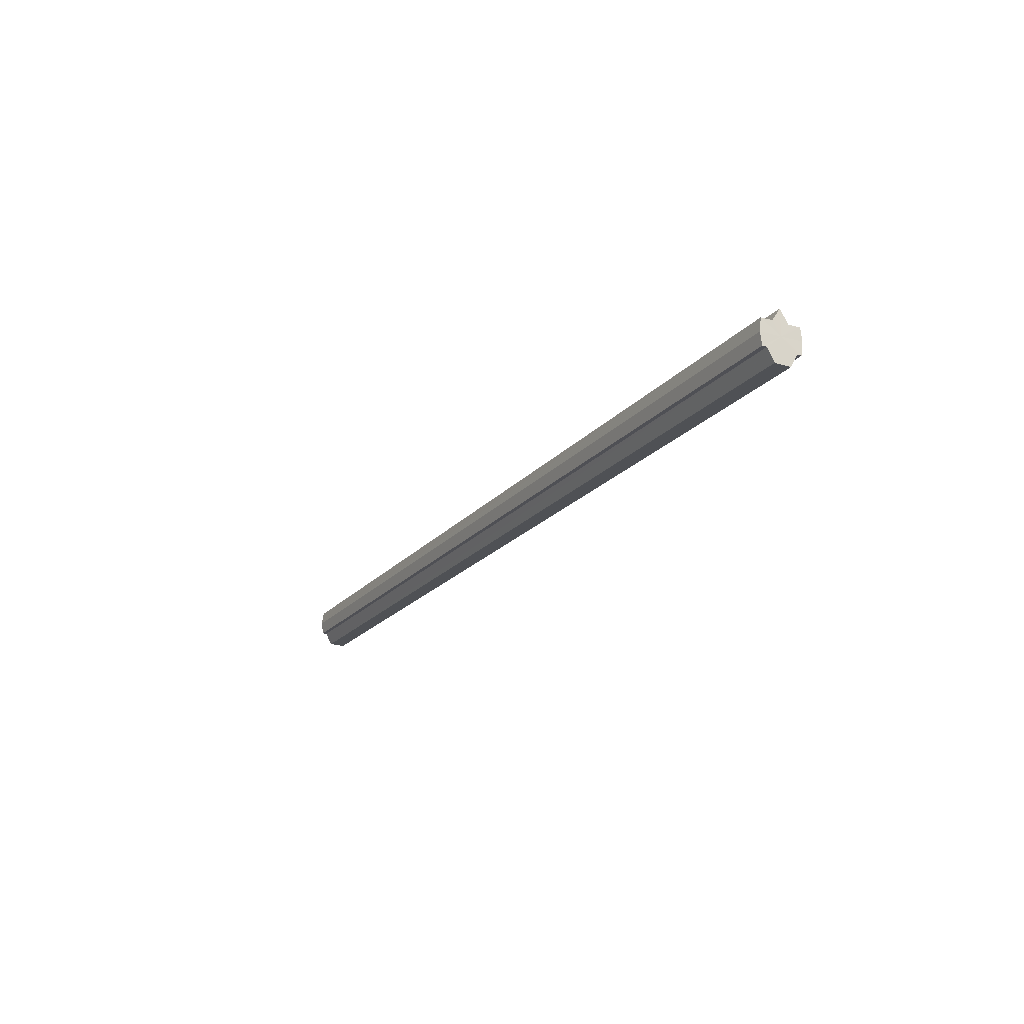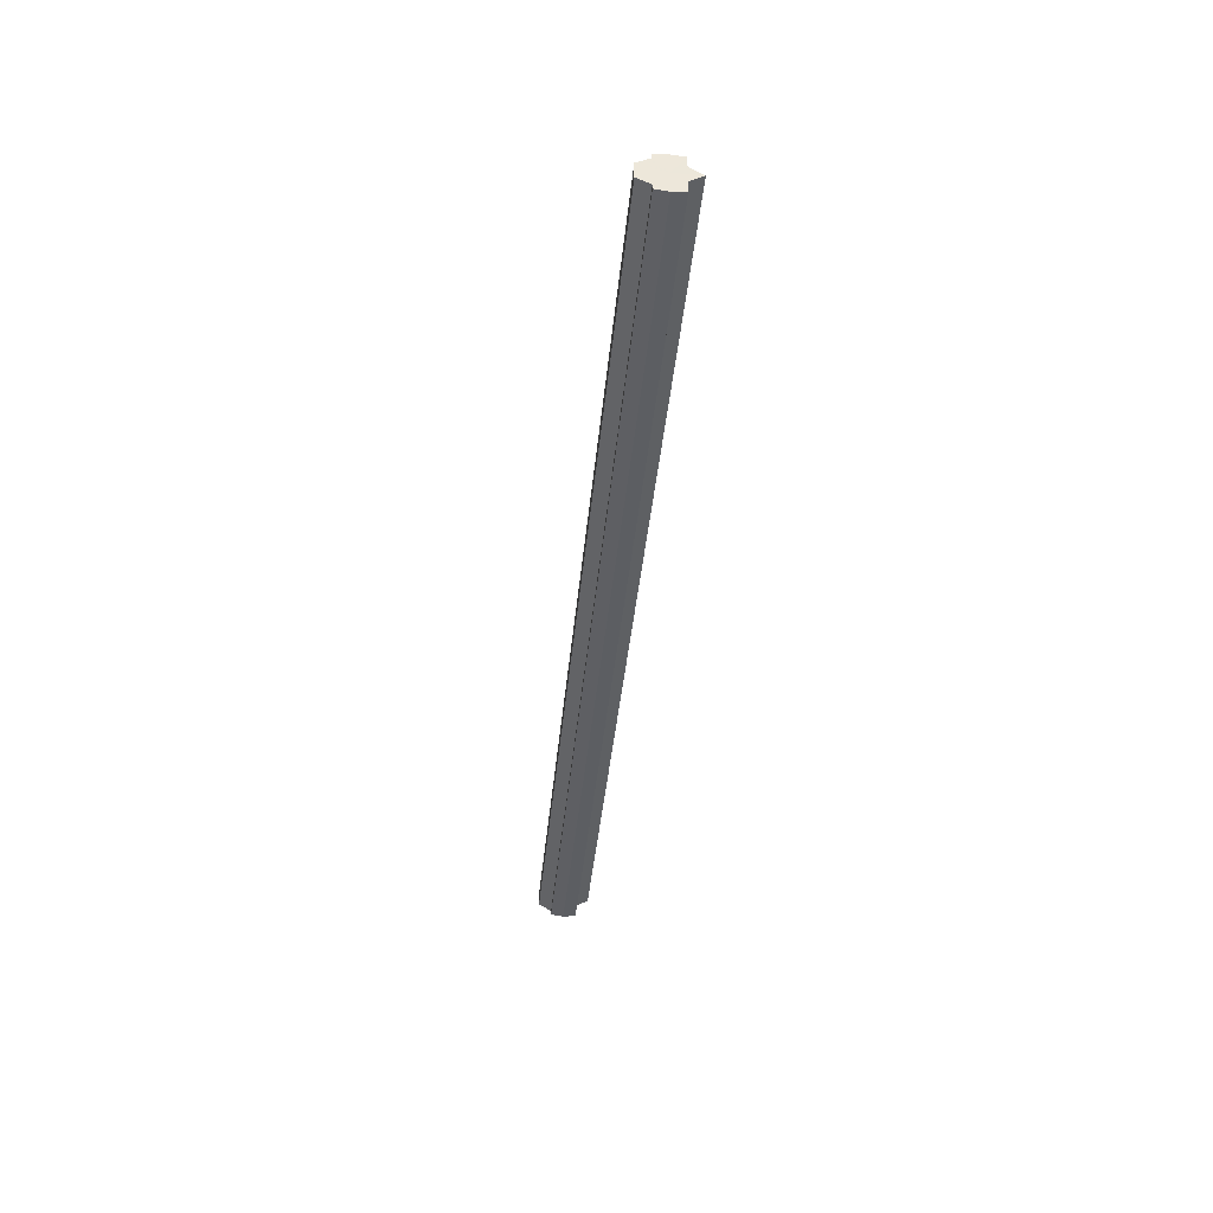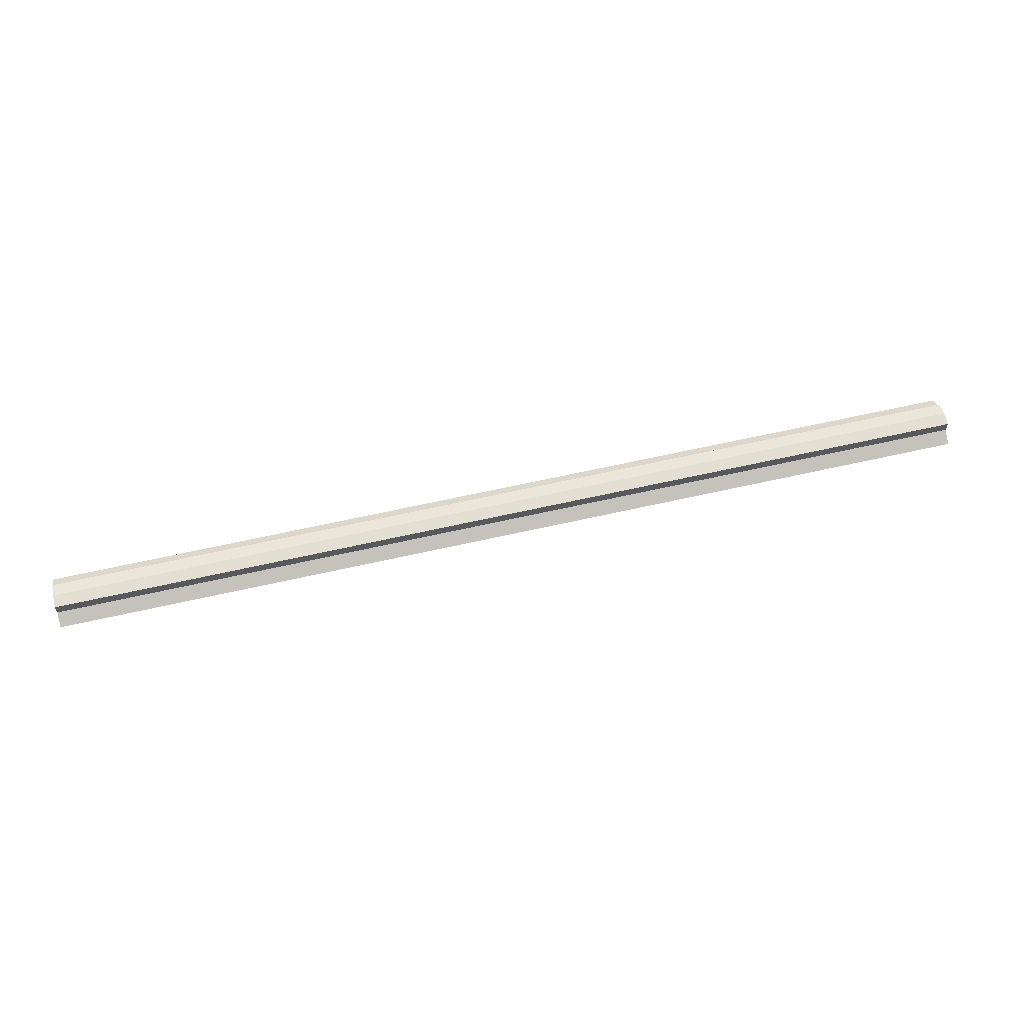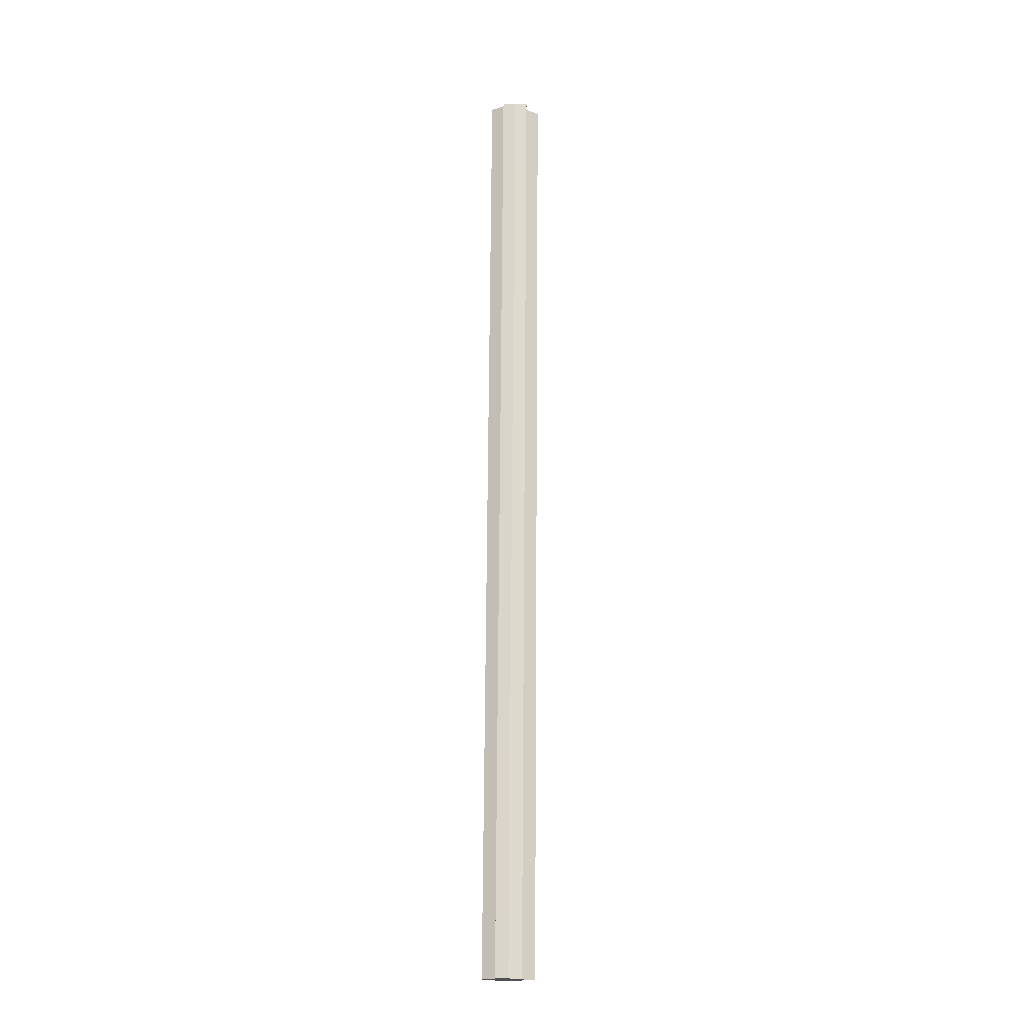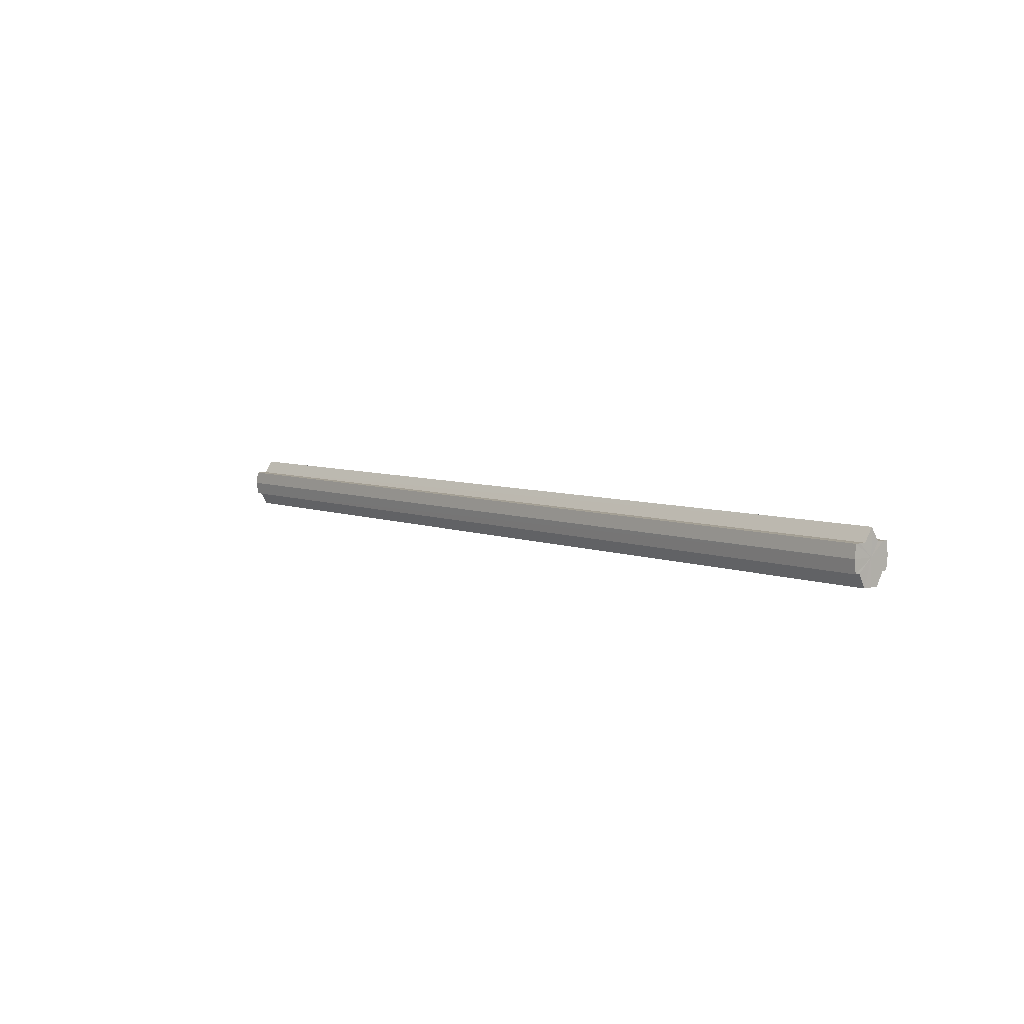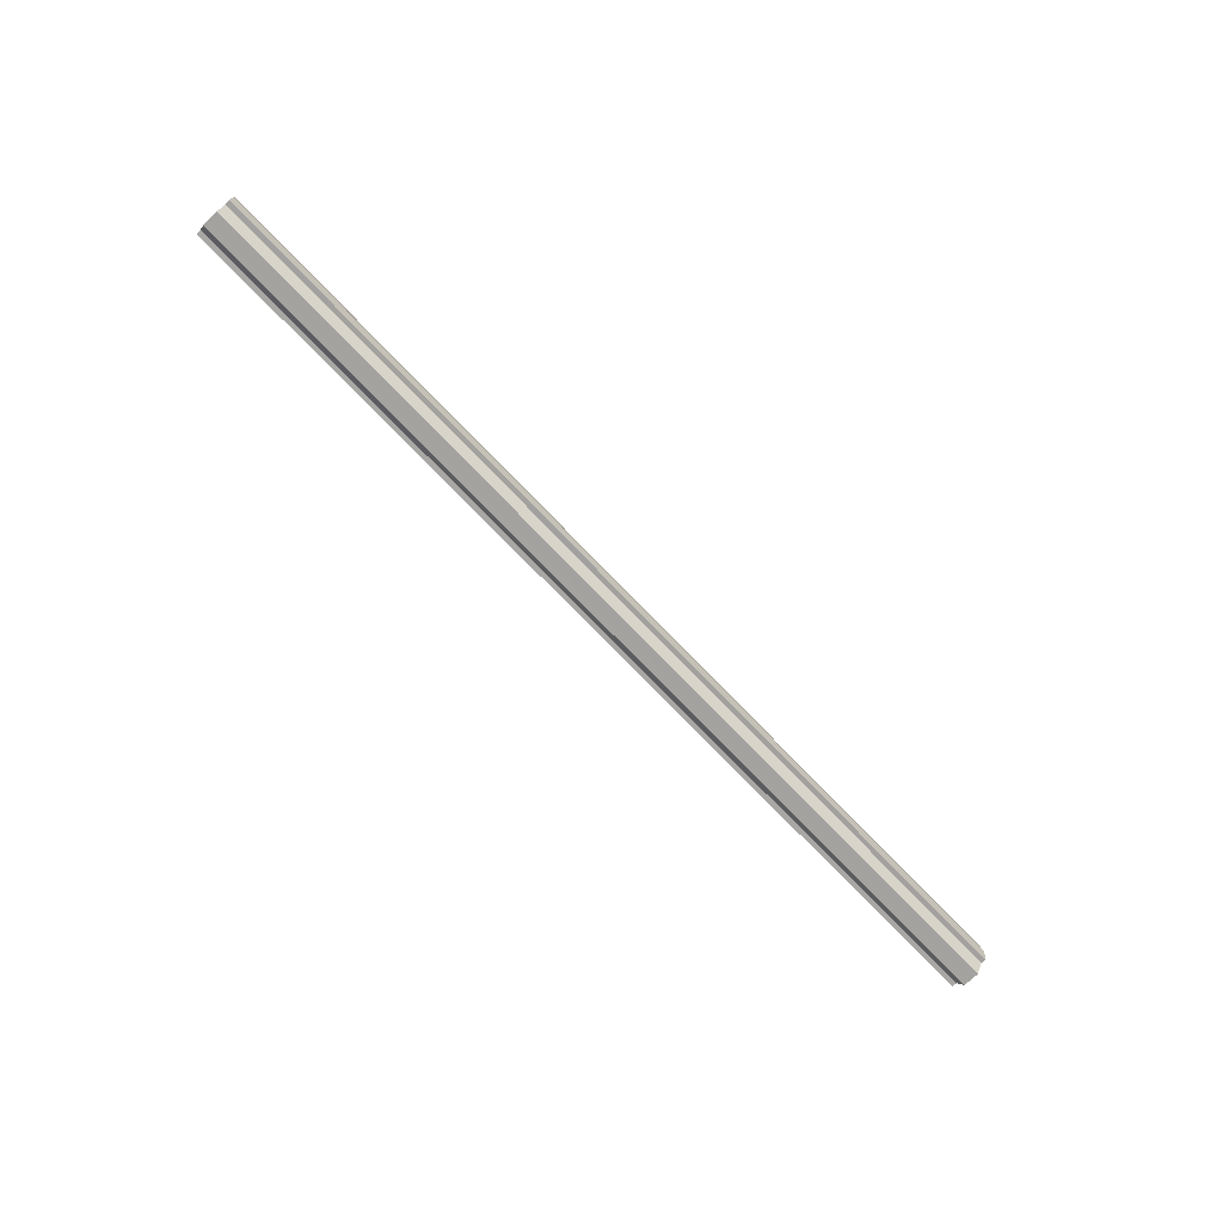
<metadata>
{"format":"obj","ext":"obj","renderer":"f3d","projection":"perspective","resolution":1024,"background":"white","views":[{"elev":-20.1,"azim":62.2,"up":"+Y"},{"elev":-40.9,"azim":84.5,"up":"+Z"},{"elev":60.2,"azim":166.7,"up":"+Z"},{"elev":71.9,"azim":90.4,"up":"+Z"},{"elev":5.9,"azim":-129.4,"up":"+Y"},{"elev":-73.0,"azim":133.7,"up":"+Y"}]}
</metadata>
<code>
o 5058
v 2171 1892 6.228
v 2171 1892 6.23
v 2171 1892 6.228
v 2171 1892 6.23
v 2171 1892 6.23
v 2171 1892 6.228
v 2171 1892 6.228
v 2171 1892 6.23
v 2171 1892 6.23
v 2171 1892 6.245
v 2171 1892 6.228
v 2171 1892 6.233
v 2171 1892 6.239
v 2171 1892 6.245
v 2171 1892 6.251
v 2171 1892 6.257
v 2171 1892 6.23
v 2171 1892 6.26
v 2171 1892 6.233
v 2171 1892 6.23
v 2171 1892 6.233
v 2171 1892 6.239
v 2171 1892 6.233
v 2171 1892 6.239
v 2171 1892 6.245
v 2171 1892 6.239
v 2171 1892 6.245
v 2171 1892 6.239
v 2171 1892 6.233
v 2171 1892 6.239
v 2171 1892 6.23
v 2171 1892 6.233
v 2171 1892 6.245
v 2171 1892 6.251
v 2171 1892 6.245
v 2171 1892 6.251
v 2171 1892 6.257
v 2171 1892 6.251
v 2171 1892 6.257
v 2171 1892 6.26
v 2171 1892 6.257
v 2171 1892 6.26
v 2171 1892 6.262
v 2171 1892 6.262
v 2171 1892 6.26
v 2171 1892 6.26
v 2171 1892 6.257
v 2171 1892 6.26
v 2171 1892 6.262
v 2171 1892 6.251
v 2171 1892 6.257
v 2171 1892 6.245
v 2171 1892 6.251
v 2171 1892 6.26
v 2171 1892 6.262
v 2171 1892 6.26
v 2171 1892 6.262
v 2171 1892 6.23
v 2171 1892 6.233
v 2171 1892 6.23
v 2171 1892 6.239
v 2171 1892 6.233
v 2171 1892 6.233
v 2171 1892 6.233
v 2171 1892 6.245
v 2171 1892 6.239
v 2171 1892 6.251
v 2171 1892 6.245
v 2171 1892 6.239
v 2171 1892 6.239
v 2171 1892 6.257
v 2171 1892 6.251
v 2171 1892 6.26
v 2171 1892 6.257
v 2171 1892 6.245
v 2171 1892 6.245
v 2171 1892 6.251
v 2171 1892 6.251
v 2171 1892 6.257
v 2171 1892 6.257
v 2171 1892 6.26
v 2171 1892 6.245
v 2171 1892 6.228
v 2171 1892 6.23
v 2171 1892 6.23
v 2171 1892 6.233
v 2171 1892 6.233
v 2171 1892 6.239
v 2171 1892 6.239
v 2171 1892 6.245
v 2171 1892 6.245
v 2171 1892 6.251
v 2171 1892 6.251
v 2171 1892 6.257
v 2171 1892 6.257
v 2171 1892 6.26
v 2171 1892 6.26
v 2171 1892 6.262
f 1 2 3
f 4 1 5
f 5 6 7
f 7 8 9
f 10 8 11
f 10 12 8
f 10 13 12
f 10 14 13
f 10 15 14
f 10 16 15
f 10 11 17
f 10 18 16
f 19 17 20
f 10 17 21
f 22 23 19
f 10 21 24
f 25 26 22
f 27 28 25
f 28 29 30
f 29 31 32
f 10 24 33
f 34 33 35
f 10 33 36
f 37 38 34
f 10 36 39
f 40 41 37
f 10 39 42
f 10 42 43
f 10 43 18
f 44 42 45
f 46 47 40
f 48 49 44
f 47 50 51
f 50 52 53
f 54 55 48
f 55 56 57
f 58 59 60
f 59 61 62
f 60 63 64
f 61 65 66
f 65 67 68
f 64 69 70
f 67 71 72
f 71 73 74
f 70 75 76
f 76 77 78
f 78 79 80
f 80 18 81
f 82 83 84
f 82 85 83
f 82 84 86
f 82 87 85
f 82 86 88
f 82 89 87
f 82 88 90
f 82 91 89
f 82 90 92
f 82 93 91
f 82 92 94
f 82 95 93
f 82 94 96
f 82 97 95
f 82 96 98
f 82 98 97

</code>
